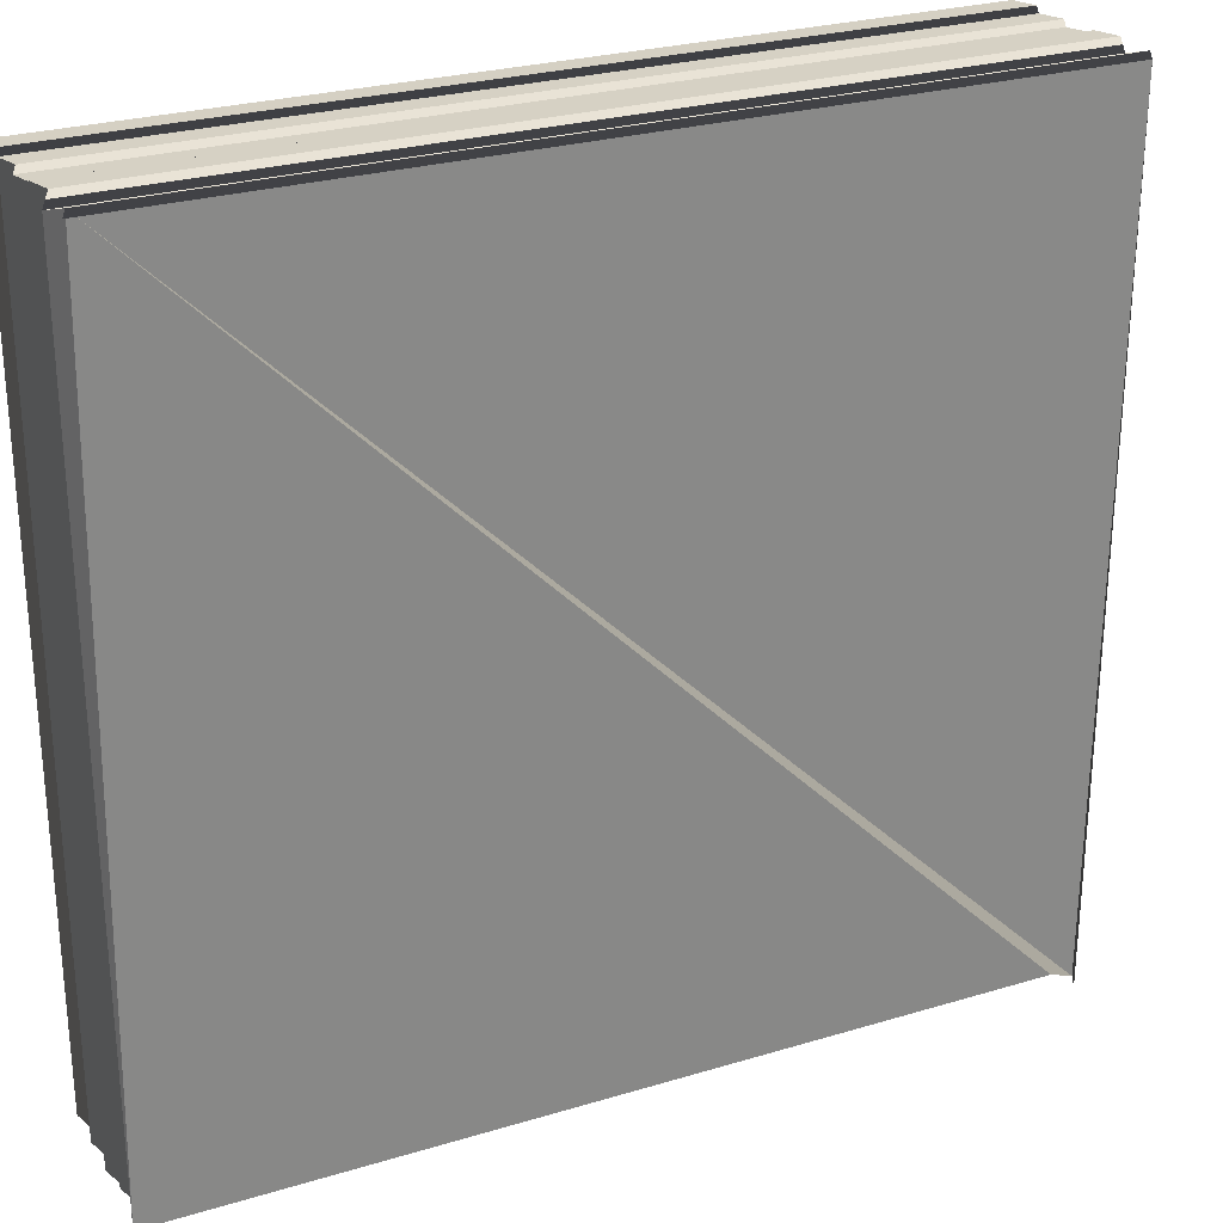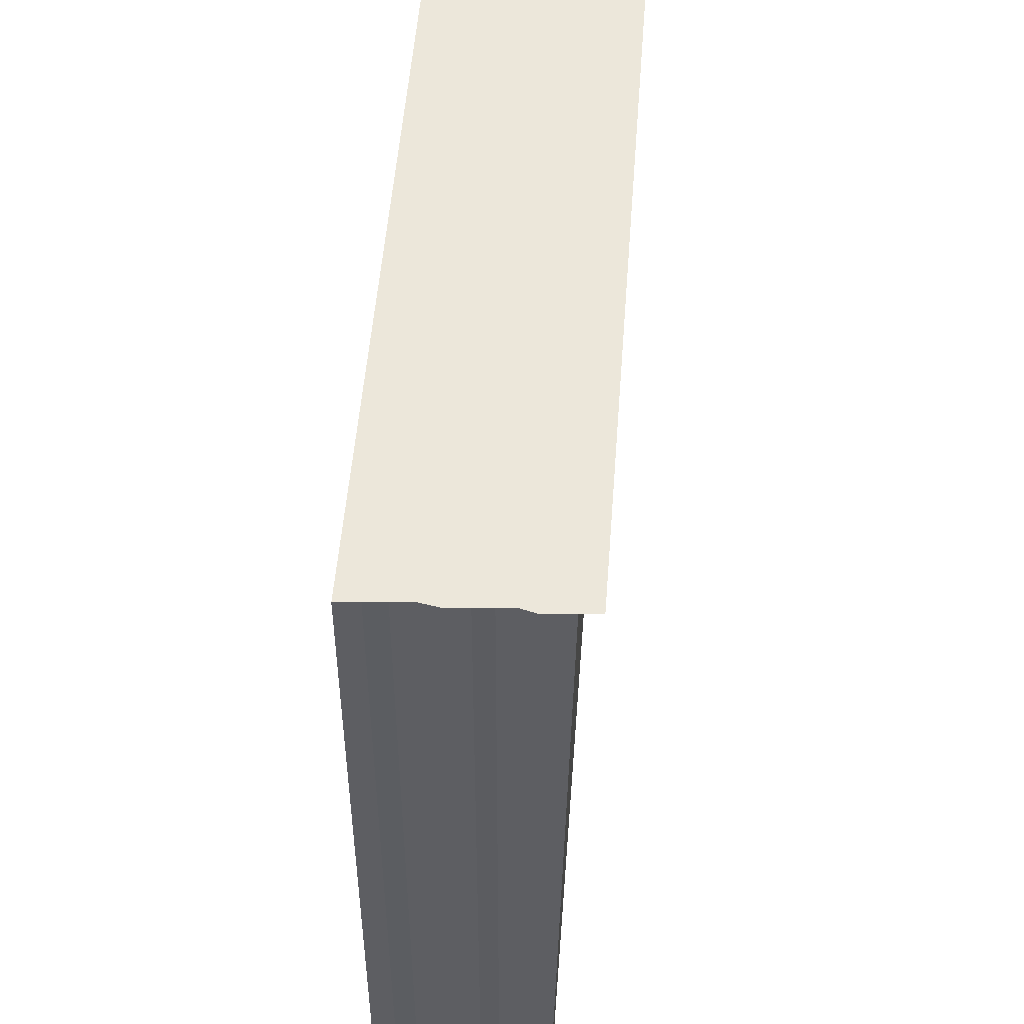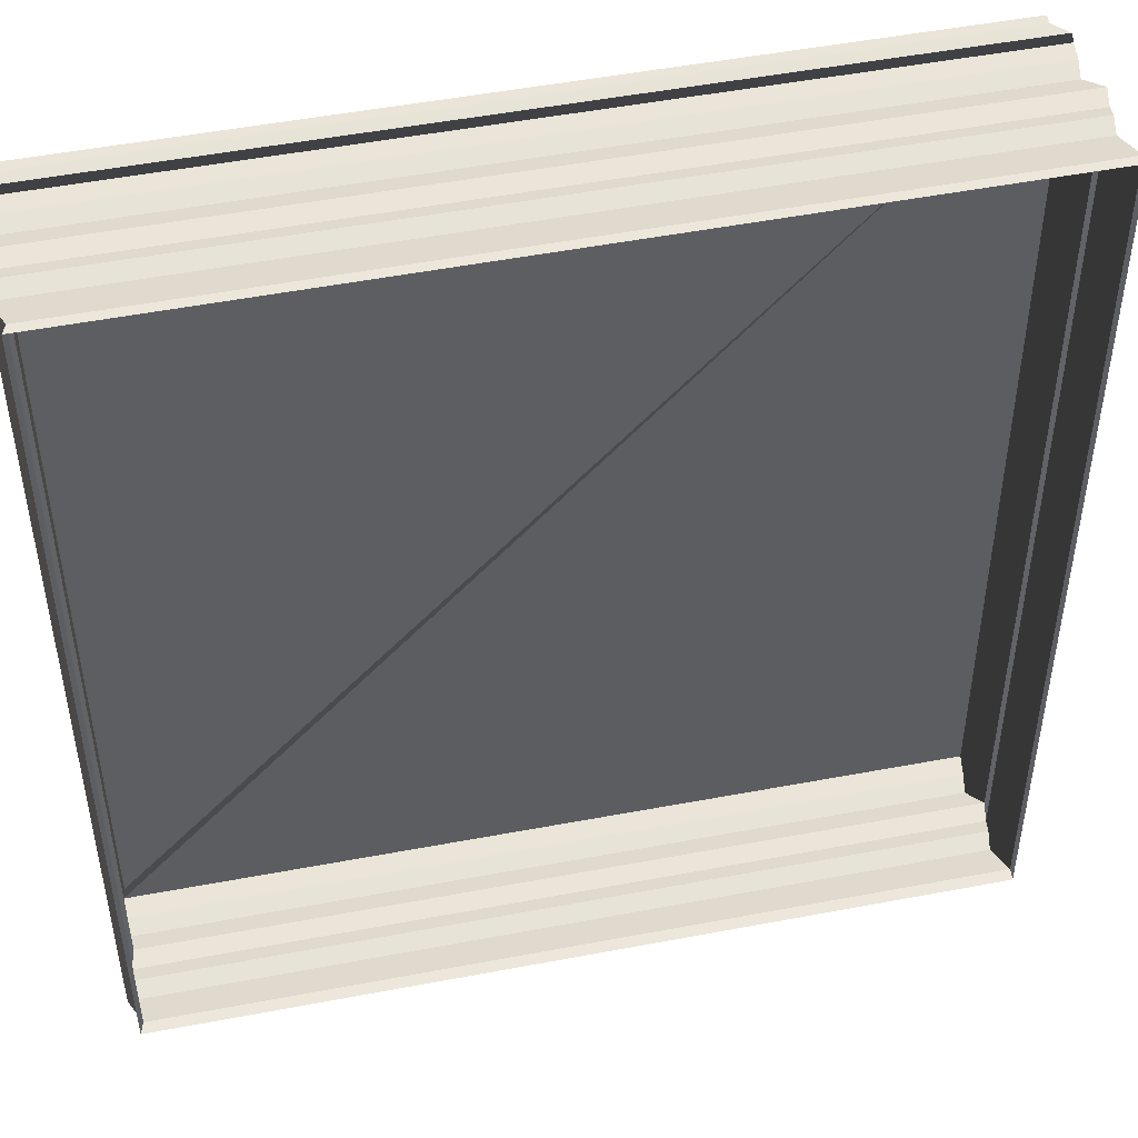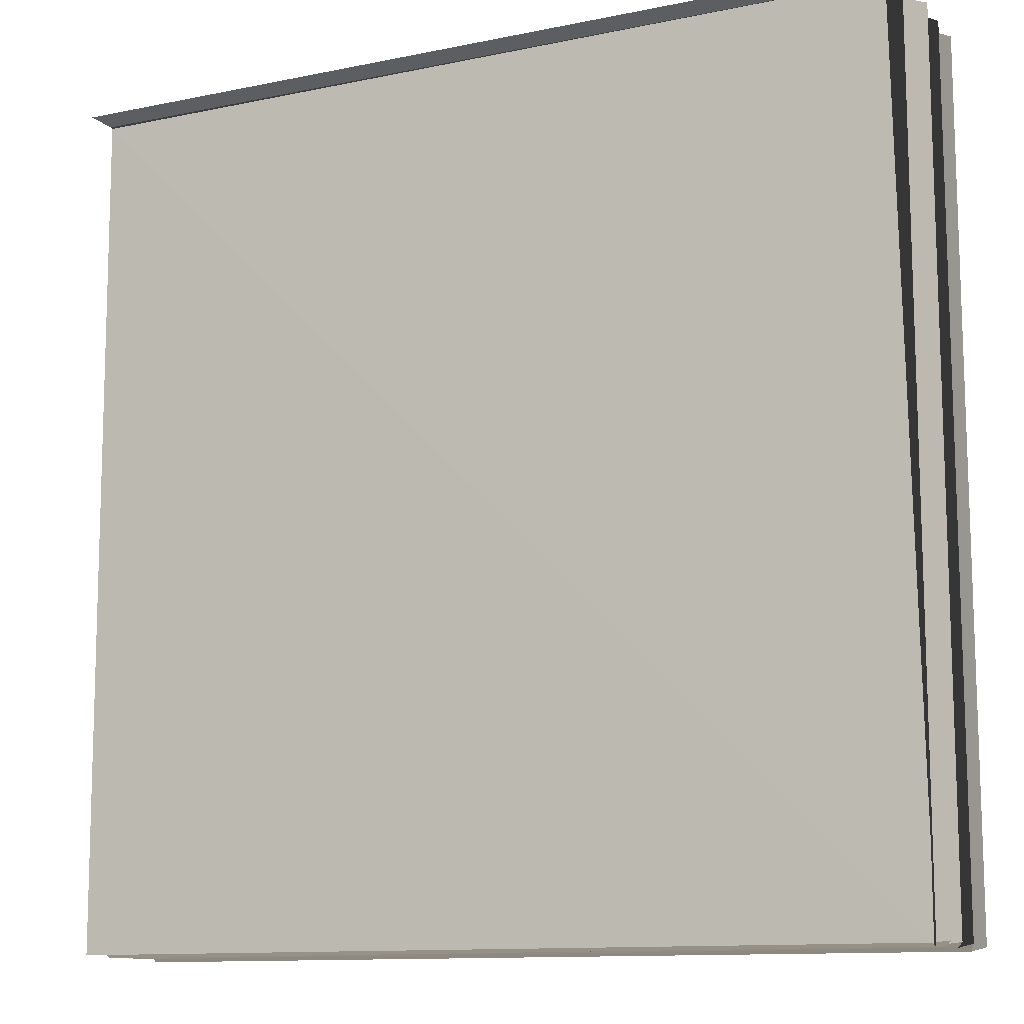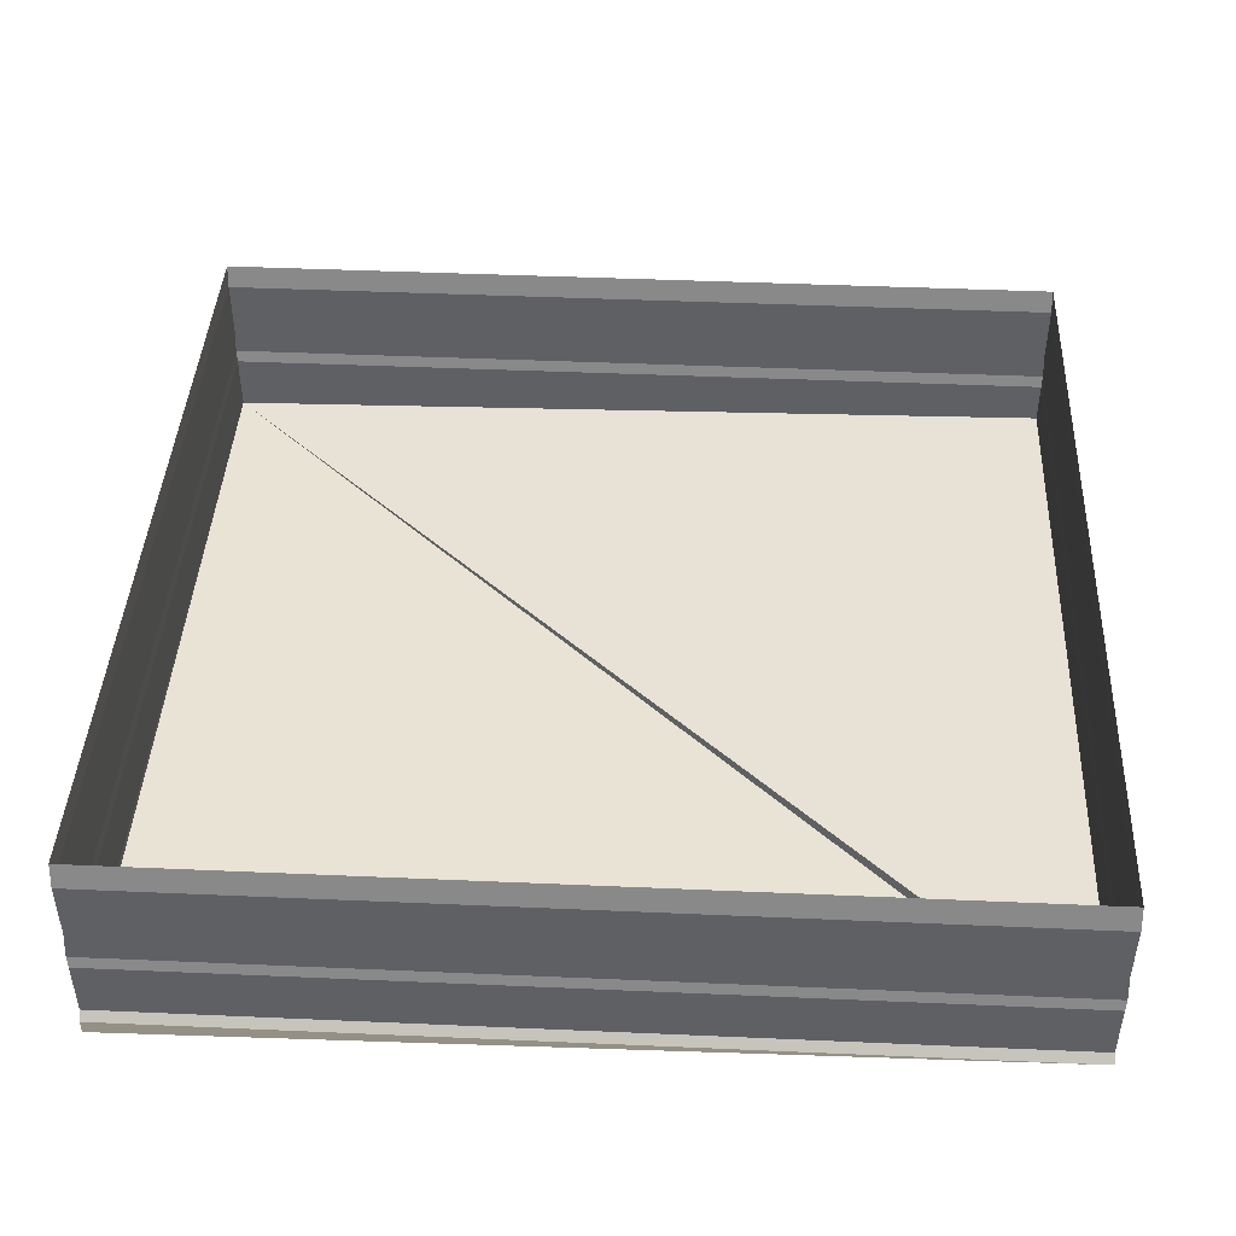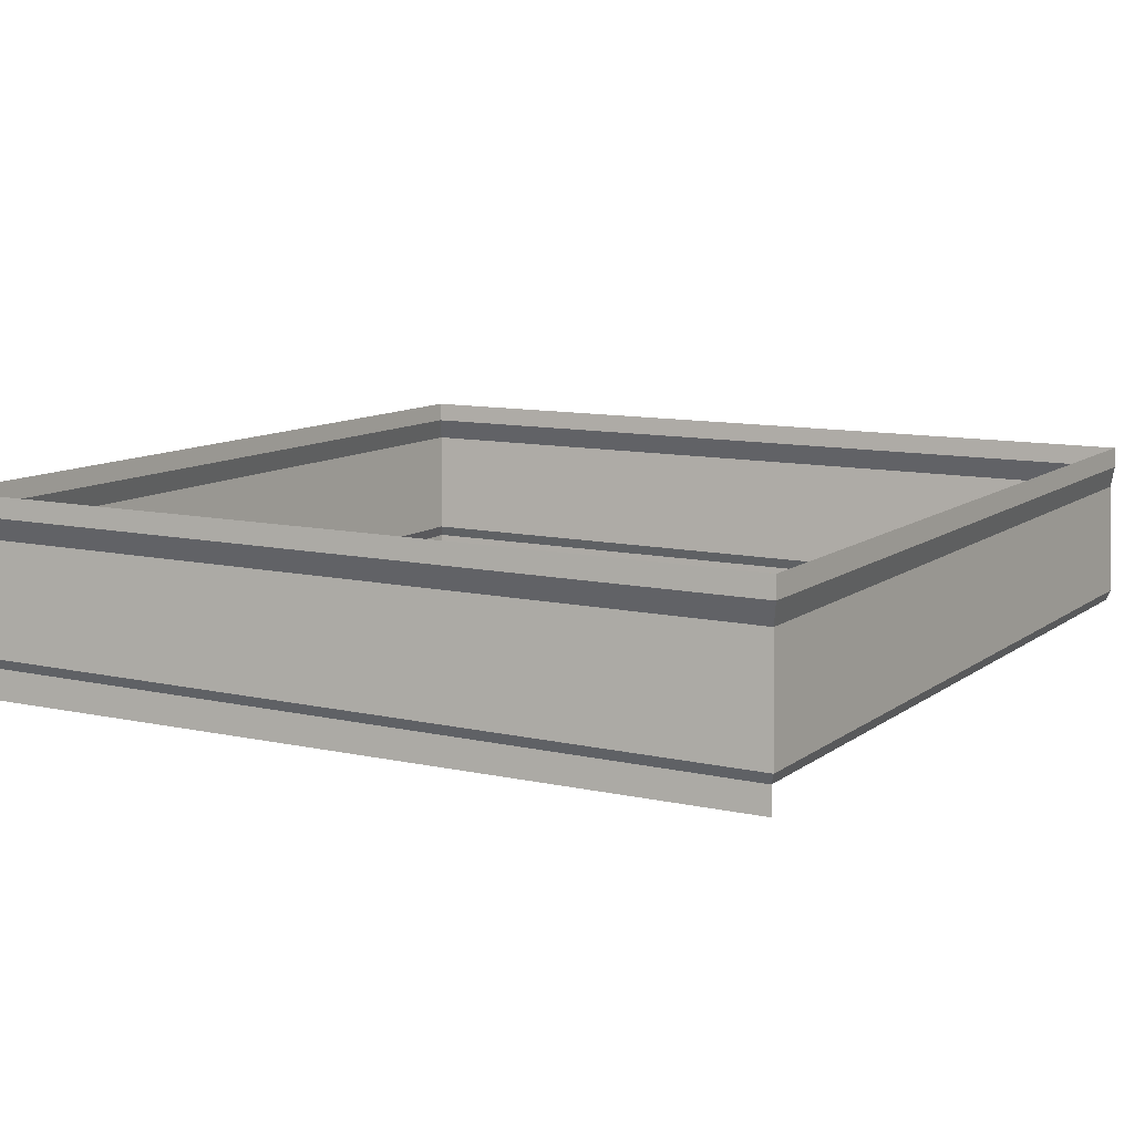
<metadata>
{"format":"obj","ext":"obj","renderer":"f3d","projection":"perspective","resolution":1024,"background":"white","views":[{"elev":26.7,"azim":155.5,"up":"+Y"},{"elev":51.8,"azim":94.3,"up":"+Y"},{"elev":46.2,"azim":-12.6,"up":"+Y"},{"elev":-11.7,"azim":-153.9,"up":"+Y"},{"elev":41.1,"azim":-87.0,"up":"+Z"},{"elev":10.2,"azim":-60.1,"up":"+Z"}]}
</metadata>
<code>
o 1310
v 2202 1857 2.87
v 2202 1857 2.87
v 2202 1857 2.87
v 2202 1857 2.87
v 2202 1857 2.87
v 2202 1857 2.87
v 2202 1857 2.87
v 2202 1857 2.87
v 2202 1857 2.869
v 2202 1857 2.87
v 2202 1857 2.869
v 2202 1857 2.869
v 2202 1857 2.869
v 2202 1857 2.869
v 2202 1857 2.869
v 2202 1857 2.869
v 2202 1857 2.869
v 2202 1857 2.869
v 2202 1857 2.869
v 2202 1857 2.869
v 2202 1857 2.869
v 2202 1857 2.869
v 2202 1857 2.869
v 2202 1857 2.868
v 2202 1857 2.869
v 2202 1857 2.868
v 2202 1857 2.868
v 2202 1857 2.868
v 2202 1857 2.868
v 2202 1857 2.868
v 2202 1857 2.868
v 2202 1857 2.868
v 2202 1857 2.868
v 2202 1857 2.868
v 2202 1857 2.868
v 2202 1857 2.868
v 2202 1857 2.868
v 2202 1857 2.868
v 2202 1857 2.868
v 2202 1857 2.869
v 2202 1857 2.868
v 2202 1857 2.868
v 2202 1857 2.868
v 2202 1857 2.869
v 2202 1857 2.869
v 2202 1857 2.869
v 2202 1857 2.869
v 2202 1857 2.869
v 2202 1857 2.869
v 2202 1857 2.869
v 2202 1857 2.869
v 2202 1857 2.868
v 2202 1857 2.868
v 2202 1857 2.869
v 2202 1857 2.868
v 2202 1857 2.869
v 2202 1857 2.869
v 2202 1857 2.869
v 2202 1857 2.869
v 2202 1857 2.869
v 2202 1857 2.869
v 2202 1857 2.869
v 2202 1857 2.869
v 2202 1857 2.869
v 2202 1857 2.869
v 2202 1857 2.869
v 2202 1857 2.869
v 2202 1857 2.869
v 2202 1857 2.869
v 2202 1857 2.87
v 2202 1857 2.869
v 2202 1857 2.869
v 2202 1857 2.87
v 2202 1857 2.87
v 2202 1857 2.87
v 2202 1857 2.87
v 2202 1857 2.87
v 2202 1857 2.87
v 2202 1857 2.87
v 2202 1857 2.87
v 2202 1857 2.87
v 2202 1857 2.87
v 2202 1857 2.87
v 2202 1857 2.87
v 2202 1857 2.87
v 2202 1857 2.87
v 2202 1857 2.87
v 2202 1857 2.869
v 2202 1857 2.87
v 2202 1857 2.87
v 2202 1857 2.869
v 2202 1857 2.869
v 2202 1857 2.869
v 2202 1857 2.869
v 2202 1857 2.869
v 2202 1857 2.869
v 2202 1857 2.869
v 2202 1857 2.869
v 2202 1857 2.869
v 2202 1857 2.869
v 2202 1857 2.869
v 2202 1857 2.869
v 2202 1857 2.869
v 2202 1857 2.869
v 2202 1857 2.868
v 2202 1857 2.868
v 2202 1857 2.868
v 2202 1857 2.868
v 2202 1857 2.868
v 2202 1857 2.868
v 2202 1857 2.868
v 2202 1857 2.868
v 2202 1857 2.868
v 2202 1857 2.868
v 2202 1857 2.868
v 2202 1857 2.868
v 2202 1857 2.868
v 2202 1857 2.868
v 2202 1857 2.868
v 2202 1857 2.868
v 2202 1857 2.868
v 2202 1857 2.868
v 2202 1857 2.868
v 2202 1857 2.868
v 2202 1857 2.868
v 2202 1857 2.868
v 2202 1857 2.868
v 2202 1857 2.868
v 2202 1857 2.868
v 2202 1857 2.868
v 2202 1857 2.868
v 2202 1857 2.868
v 2202 1857 2.868
v 2202 1857 2.868
v 2202 1857 2.868
v 2202 1857 2.868
v 2202 1857 2.868
v 2202 1857 2.87
v 2202 1857 2.87
v 2202 1857 2.87
v 2202 1857 2.87
v 2202 1857 2.87
v 2202 1857 2.87
v 2202 1857 2.87
v 2202 1857 2.87
v 2202 1857 2.869
v 2202 1857 2.87
v 2202 1857 2.869
v 2202 1857 2.869
v 2202 1857 2.869
v 2202 1857 2.869
v 2202 1857 2.869
f 1 2 3
f 3 4 5
f 4 6 7
f 5 8 9
f 8 7 10
f 9 11 12
f 11 10 13
f 12 14 15
f 14 13 16
f 15 17 18
f 17 16 19
f 18 20 21
f 20 19 22
f 21 23 24
f 23 22 25
f 24 26 27
f 26 25 28
f 27 29 30
f 29 28 31
f 32 31 33
f 34 35 33
f 36 35 37
f 38 39 32
f 39 40 41
f 42 41 43
f 44 45 40
f 46 44 38
f 47 48 45
f 49 47 46
f 50 51 49
f 52 53 42
f 53 54 55
f 56 57 52
f 57 58 54
f 59 60 56
f 60 61 58
f 62 63 59
f 63 64 61
f 65 66 63
f 67 68 64
f 69 70 68
f 71 69 72
f 73 74 70
f 75 73 71
f 76 77 74
f 78 76 75
f 79 80 78
f 81 82 83
f 84 83 85
f 86 81 87
f 87 84 88
f 89 90 86
f 91 85 92
f 88 91 93
f 94 92 95
f 93 94 96
f 97 95 98
f 96 97 99
f 100 98 101
f 99 100 102
f 103 101 104
f 102 103 105
f 105 106 107
f 106 104 108
f 109 108 110
f 111 110 112
f 113 114 111
f 115 111 116
f 30 112 117
f 116 118 117
f 119 120 118
f 119 55 120
f 36 121 117
f 122 123 117
f 122 124 125
f 126 123 127
f 126 121 128
f 125 129 130
f 126 131 130
f 132 133 130
f 126 134 135
f 135 136 137
f 138 139 140
f 140 141 142
f 141 143 144
f 142 145 146
f 145 144 147
f 146 148 149
f 148 147 150
f 149 151 50
f 151 150 152
f 151 152 48

</code>
